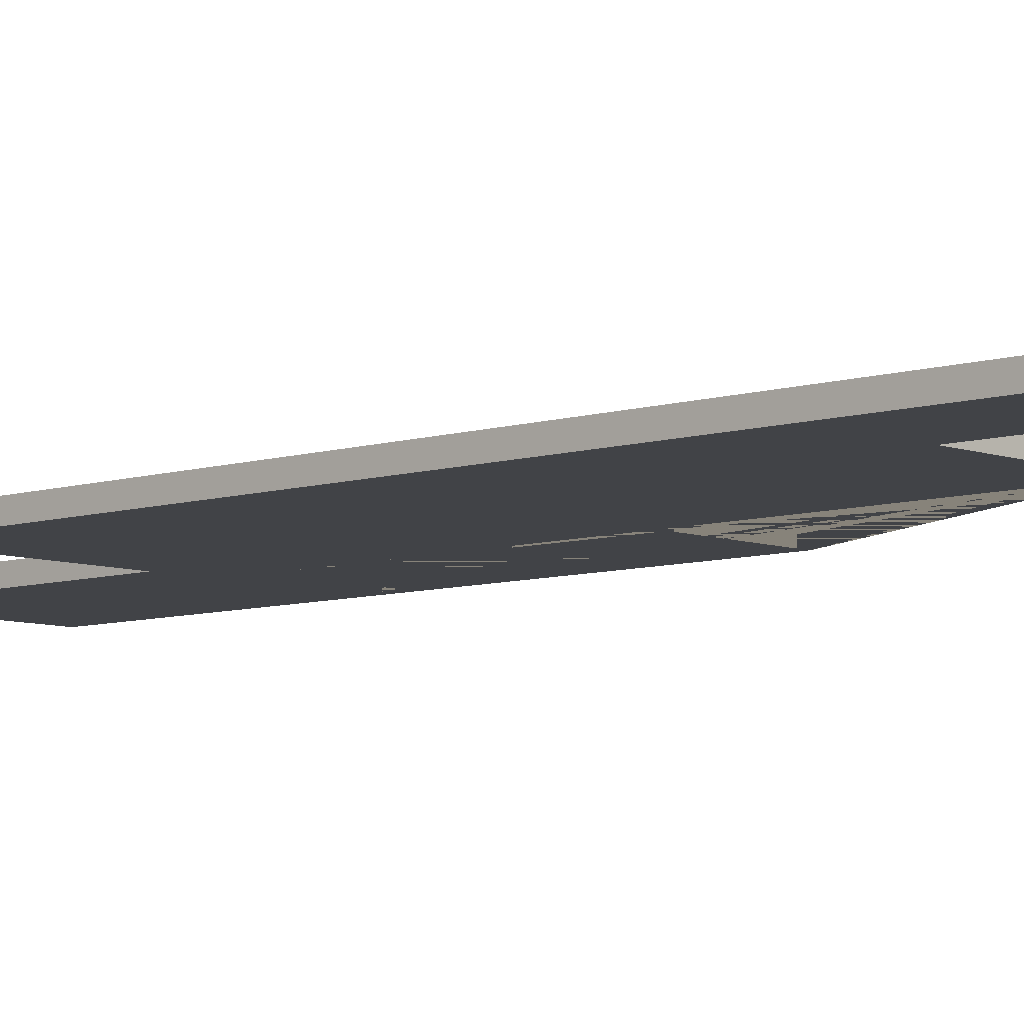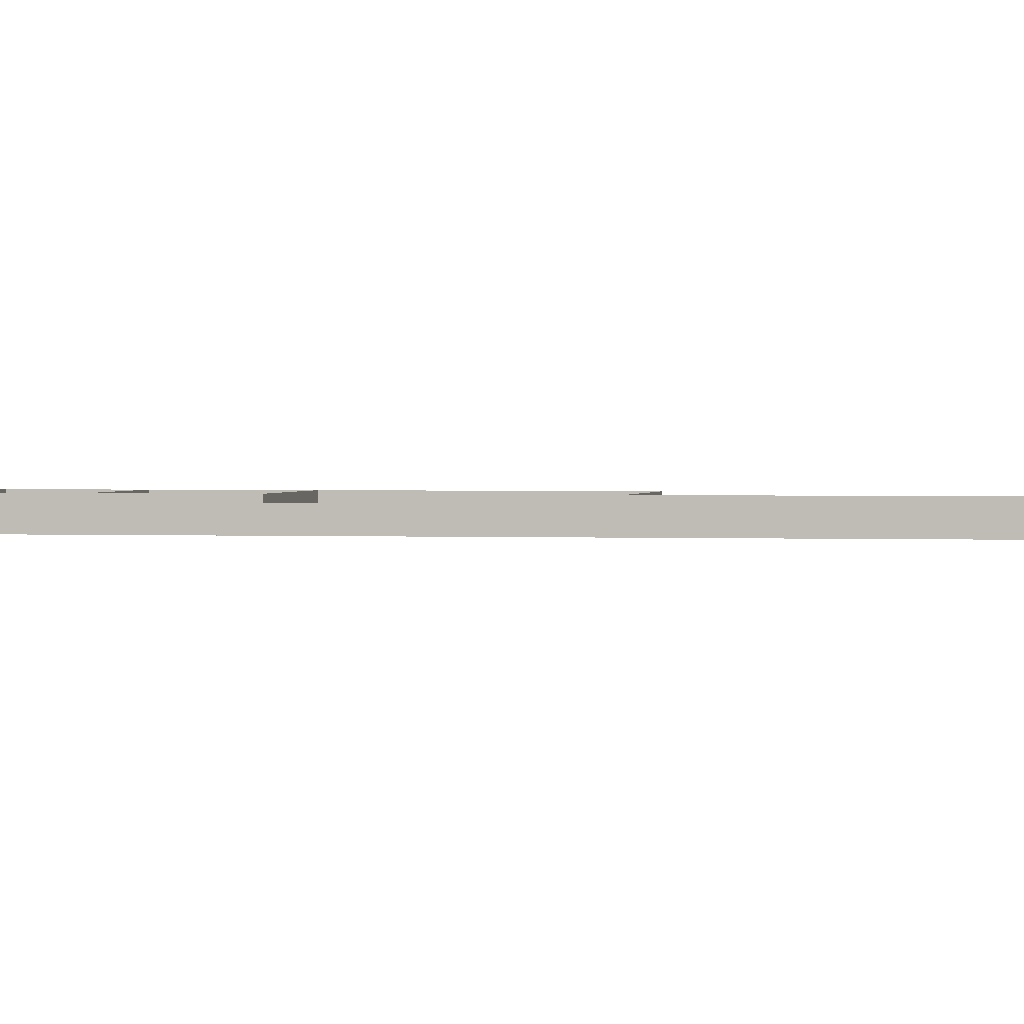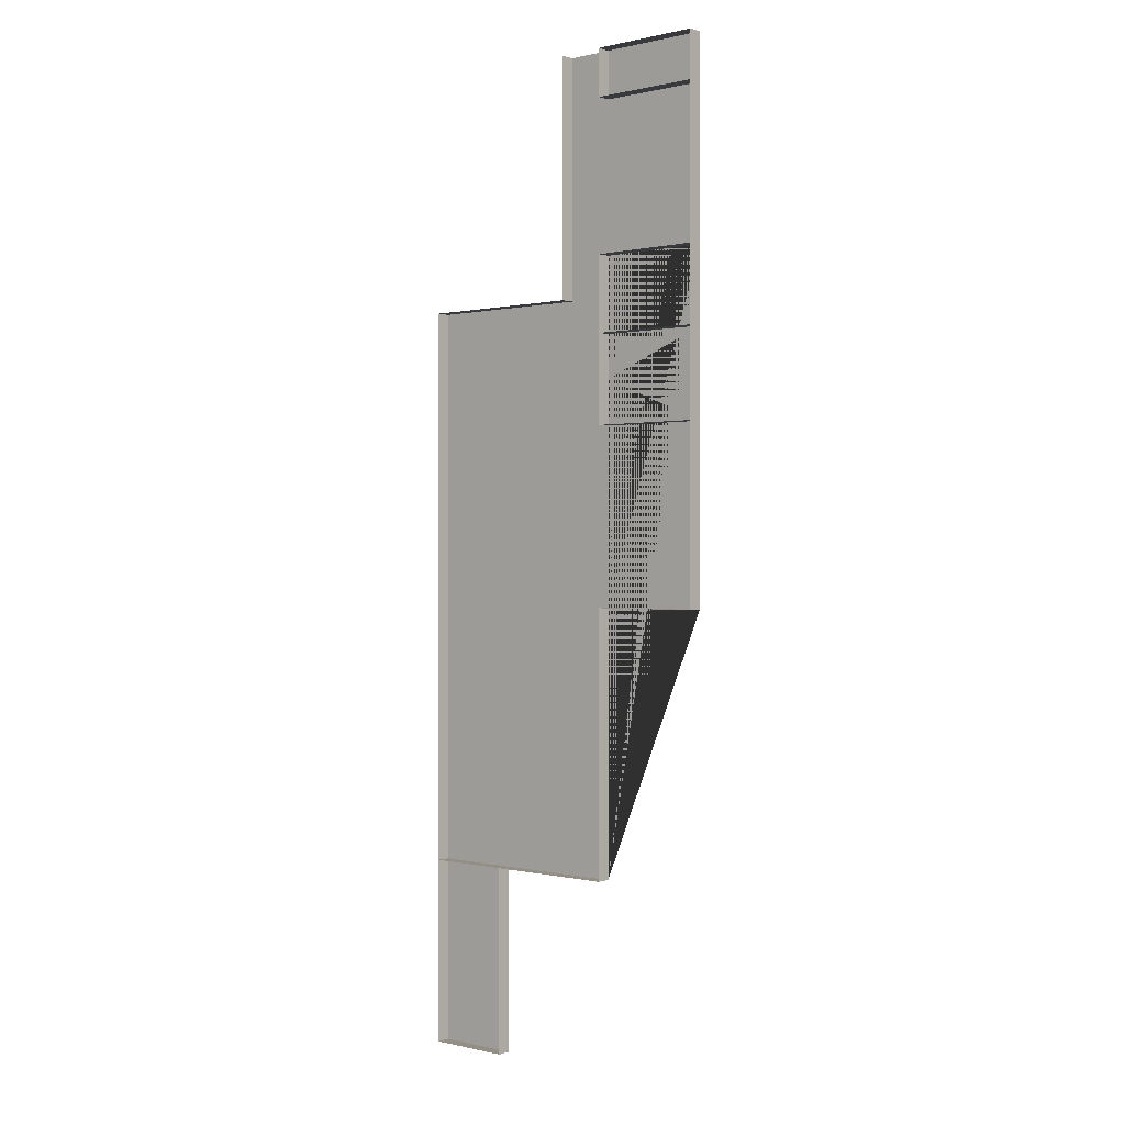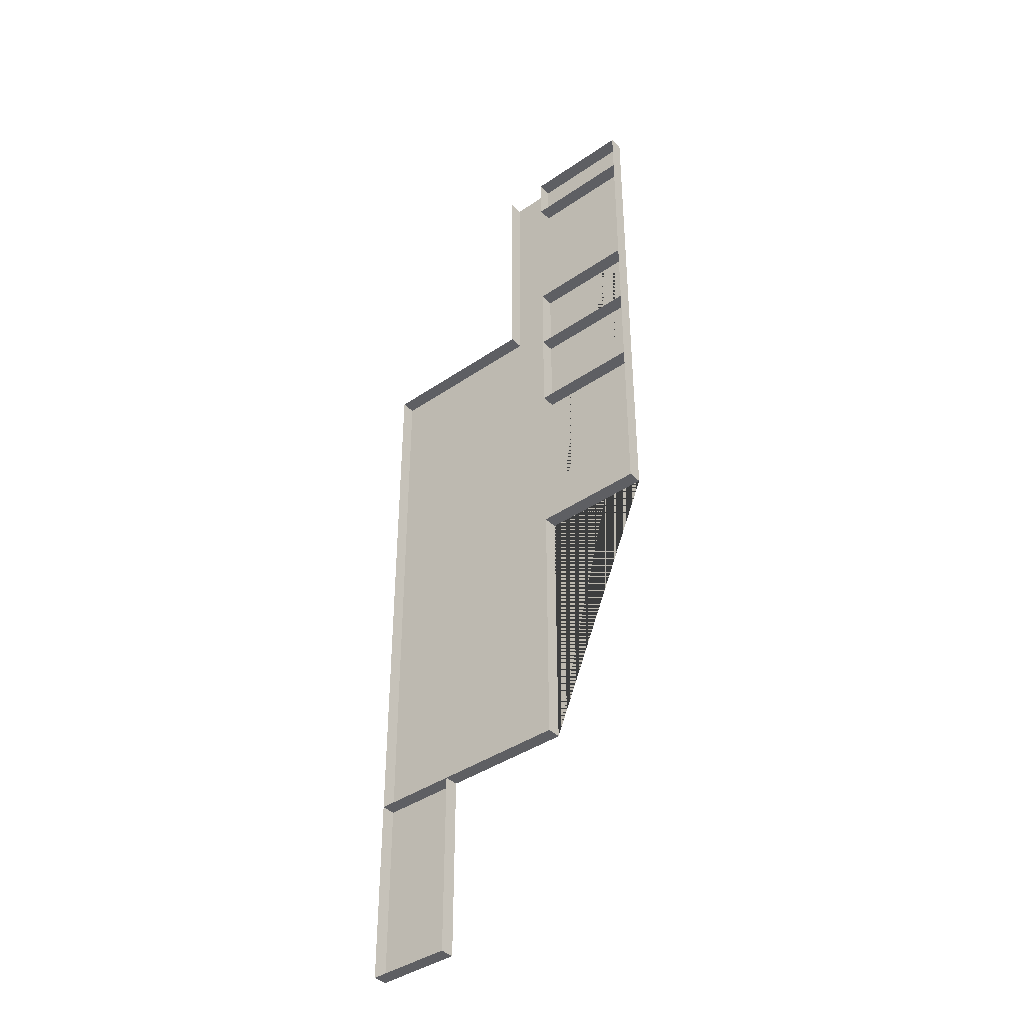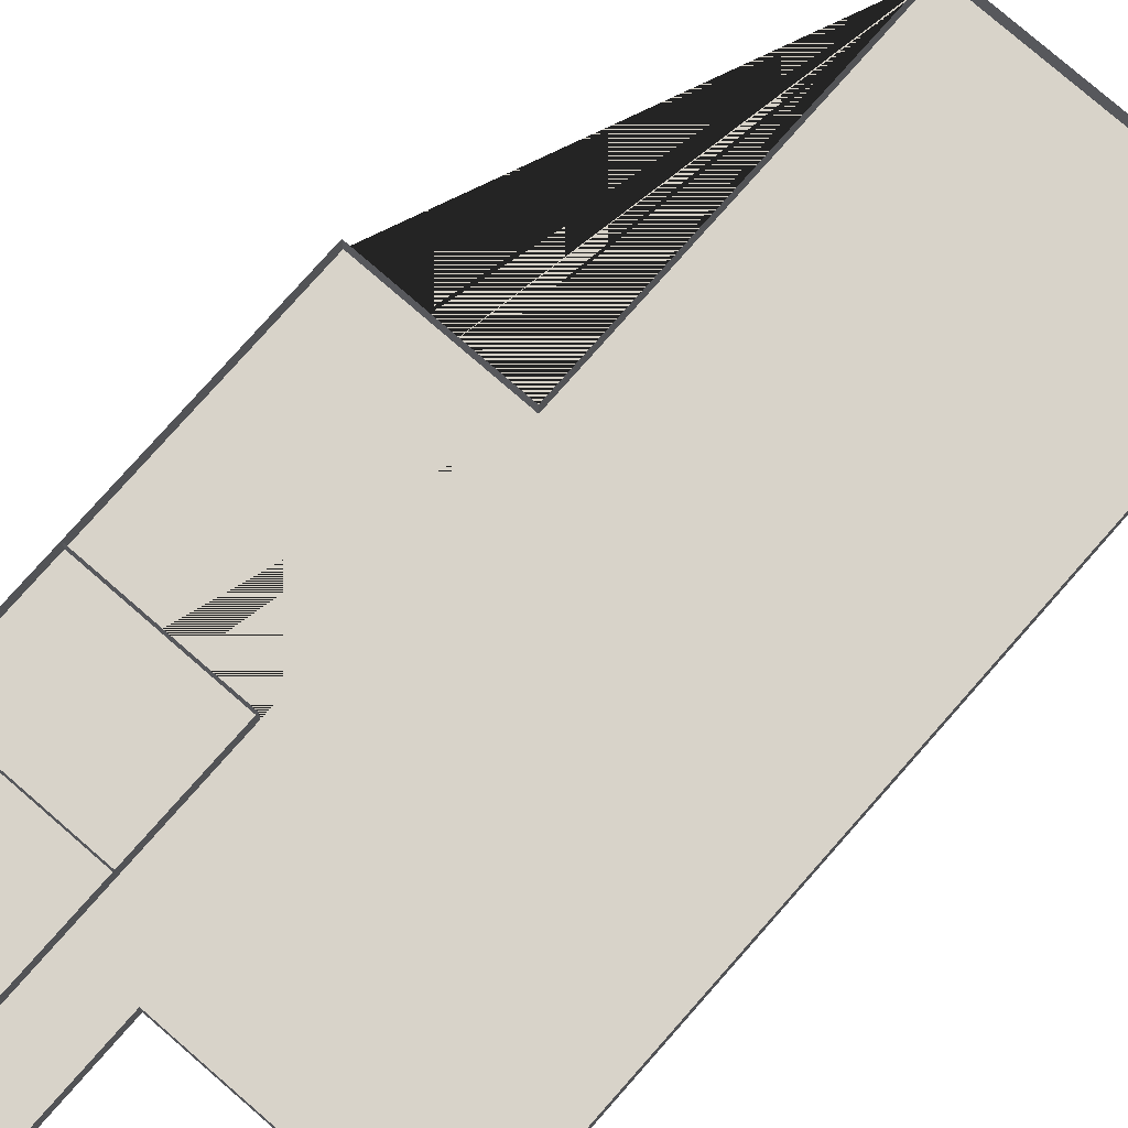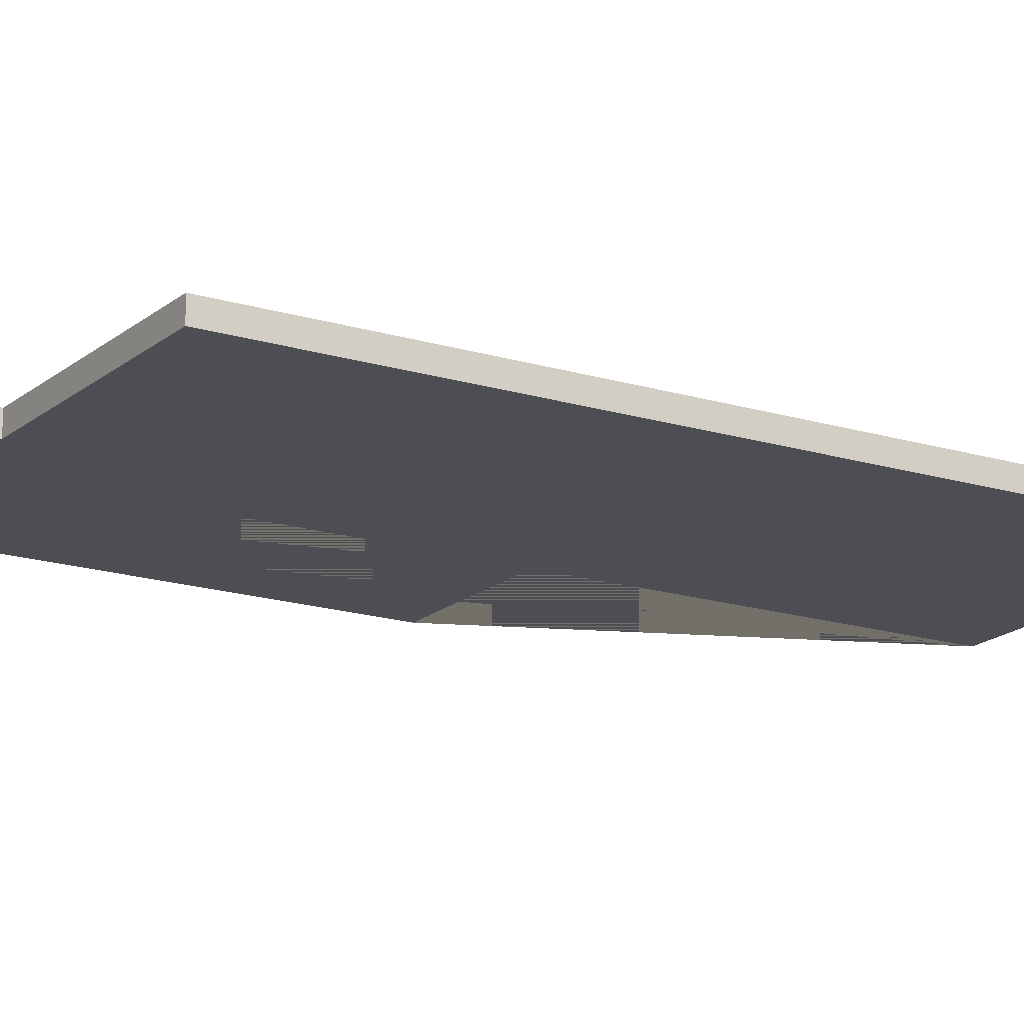
<metadata>
{"format":"obj","ext":"obj","renderer":"f3d","projection":"perspective","resolution":1024,"background":"white","views":[{"elev":-7.3,"azim":133.1,"up":"+Y"},{"elev":1.2,"azim":101.2,"up":"+Y"},{"elev":0.2,"azim":-138.7,"up":"+Z"},{"elev":-40.5,"azim":-139.9,"up":"+Z"},{"elev":76.0,"azim":41.2,"up":"+Y"},{"elev":-17.3,"azim":58.2,"up":"+Y"}]}
</metadata>
<code>
g Mesh1 Model
v 0 644.9 -0
v 0 644.9 -2126
v 0 -2.37e-07 -2126
v 0 -2.37e-07 -0
f 1 2 3 4
f 4 3 2 1
v 5036 -2.37e-07 -2126
v 5036 -2.37e-07 -837.2
v 5036 -2.37e-07 -436.4
v 5036 -2.37e-07 -0
f 4 3 5 6 7 8
f 8 7 6 5 3 4
v 5036 644.9 -0
v 5036 644.9 -436.4
f 9 10 7 8
f 8 7 10 9
v 5036 -2.37e-07 -3.626e+04
v 7118 -2.37e-07 -3.626e+04
v 1.097e+04 -2.37e-07 -3.626e+04
v 1.482e+04 -2.37e-07 -3.626e+04
v 1.482e+04 -2.37e-07 -1.079e+04
v 7118 -2.37e-07 -1.079e+04
v 7118 -2.37e-07 -0
v 0 -2.37e-07 -8957
v 5036 -2.37e-07 -8957
v 5036 -2.37e-07 -10014
v 5036 -2.37e-07 -1.041e+04
v 5036 -2.37e-07 -1.238e+04
v 5036 -2.37e-07 -1.434e+04
v 5036 -2.37e-07 -1.475e+04
v 5036 -2.37e-07 -1.638e+04
v 0 -2.37e-07 -1.638e+04
v 0 -2.37e-07 -2.434e+04
v 5036 -2.37e-07 -2.434e+04
f 11 12 13 14 15 16 17 8 7 6 5 3 18 19 20 21 22 23 24 25 26 27 28
v 5036 644.9 -3.626e+04
v 7118 644.9 -3.626e+04
f 29 30 12 11
f 11 12 30 29
f 28 27 26 25 24 23 22 21 20 19 18 3 5 6 7 8 17 16 15 14 13 12 11
v 5036 644.9 -2.434e+04
v 0 644.9 -2.434e+04
f 31 28 27 32
f 31 29 11 28
f 28 11 29 31
f 32 27 28 31
v 0 644.9 -1.638e+04
f 27 26 33 32
f 32 33 26 27
v 5036 644.9 -1.638e+04
f 34 25 26 33
f 33 26 25 34
v 0 -2.37e-07 -1.238e+04
v 0 644.9 -1.238e+04
f 26 35 36 33
f 33 36 35 26
v 0 644.9 -8957
f 37 36 35 18
f 18 35 36 37
f 18 35 22 21 20 19
f 19 20 21 22 35 18
v 5036 644.9 -8957
v 5036 644.9 -10014
f 38 39 20 19
f 19 20 39 38
v 5036 644.9 -1.041e+04
f 39 40 21 20
f 20 21 40 39
v 5036 644.9 -1.238e+04
f 40 41 22 21
f 21 22 41 40
v 5036 644.9 -1.434e+04
f 23 22 41 42
f 42 41 22 23
f 35 22 41 36
f 23 22 35 26 25 24
f 24 25 26 35 22 23
v 5036 644.9 -1.475e+04
f 25 24 43 34
f 34 43 24 25
f 42 43 24 23
f 23 24 43 42
f 36 41 22 35
f 19 18 37 38
f 38 37 18 19
f 2 37 18 3
f 3 18 37 2
v 5036 644.9 -2126
f 5 44 2 3
v 5036 644.9 -837.2
f 5 6 45 44
f 44 45 6 5
f 10 45 6 7
f 7 6 45 10
f 3 2 44 5
v 7118 644.9 -1.079e+04
v 7118 644.9 -0
f 46 16 17 47
f 47 17 16 46
v 1.482e+04 644.9 -1.079e+04
f 16 46 48 15
f 15 48 46 16
v 1.482e+04 644.9 -3.626e+04
f 48 15 14 49
f 49 14 15 48
v 1.482e+04 -2.37e-07 -4.474e+04
v 1.482e+04 644.9 -4.474e+04
f 14 50 51 49
f 49 51 50 14
v 1.097e+04 -2.37e-07 -4.474e+04
v 1.097e+04 644.9 -4.474e+04
f 50 52 53 51
f 14 13 52 50
f 50 52 13 14
f 51 53 52 50
v 1.097e+04 644.9 -3.626e+04
f 13 52 53 54
f 54 53 52 13
f 30 54 13 12
f 12 13 54 30
f 14 13 54 49
f 49 54 13 14
f 4 8 9 1
f 1 9 8 4

</code>
